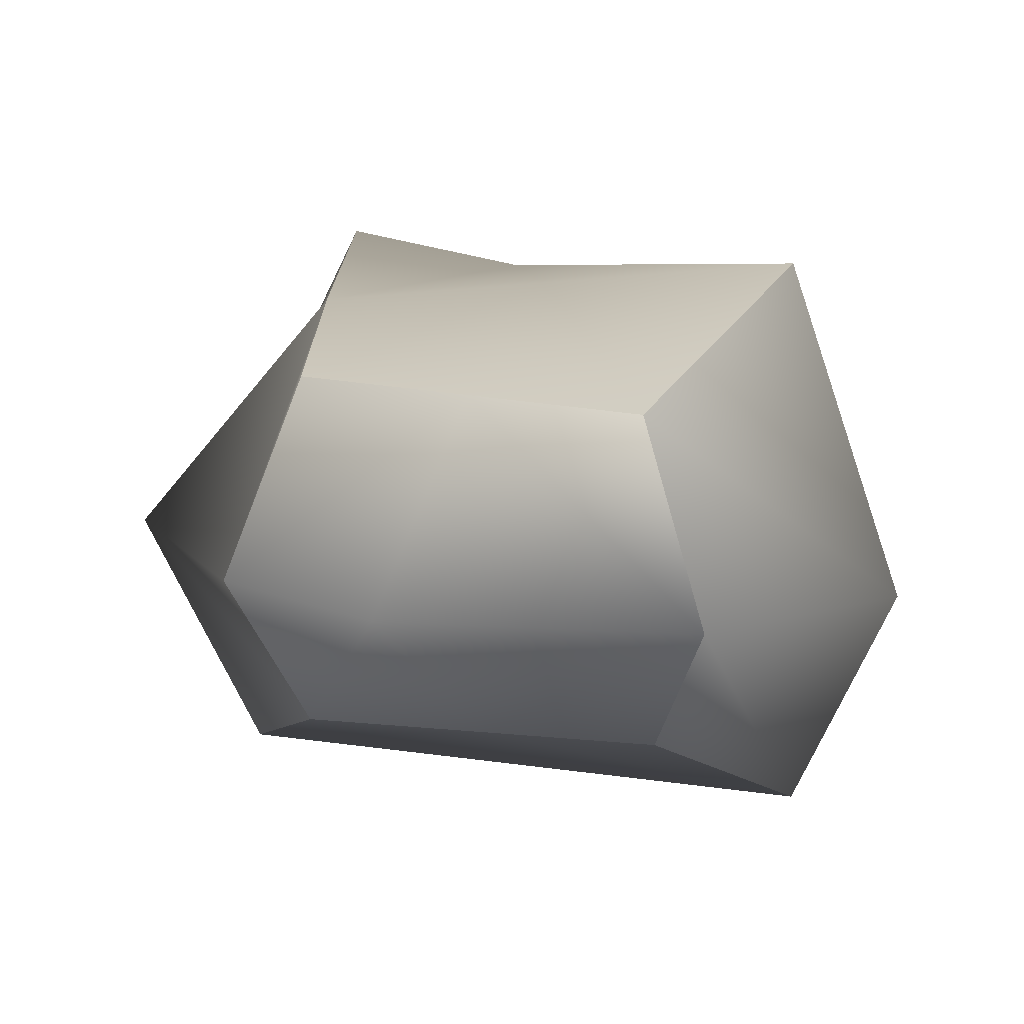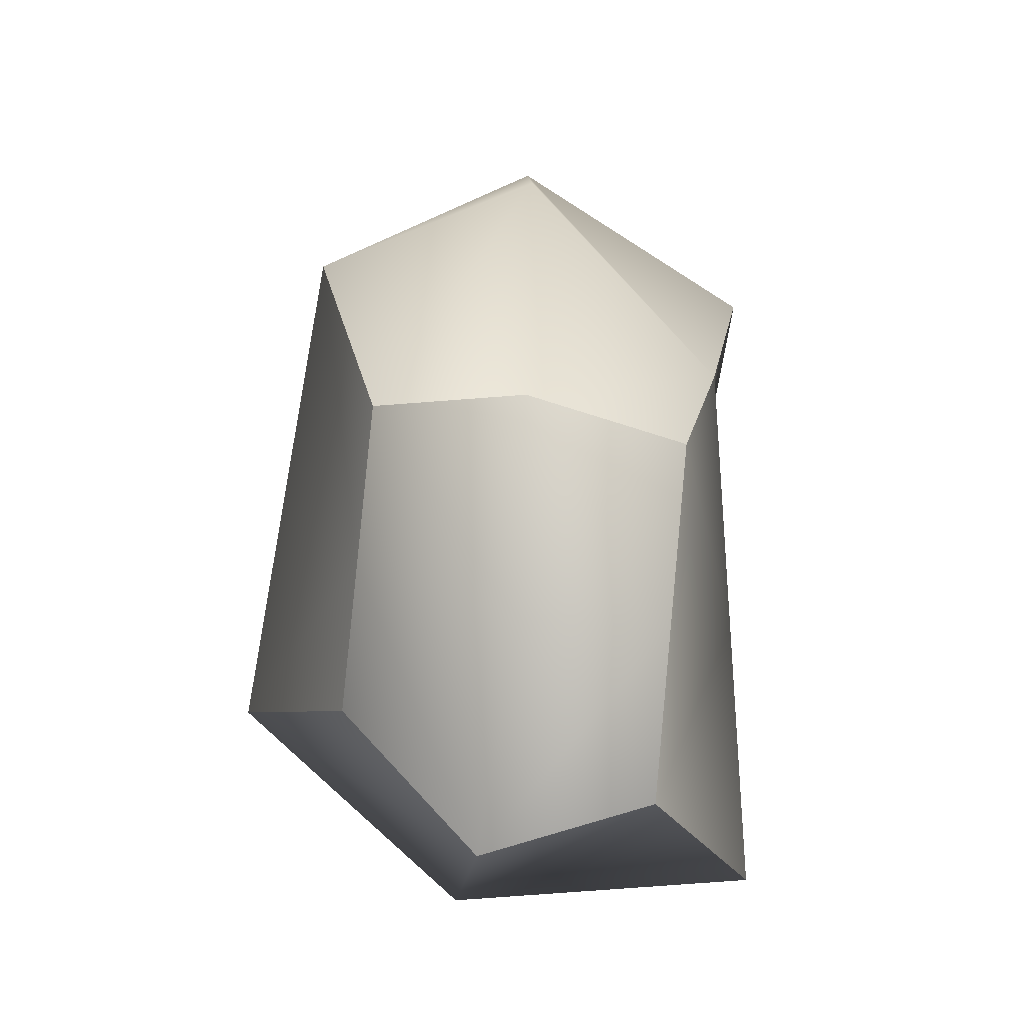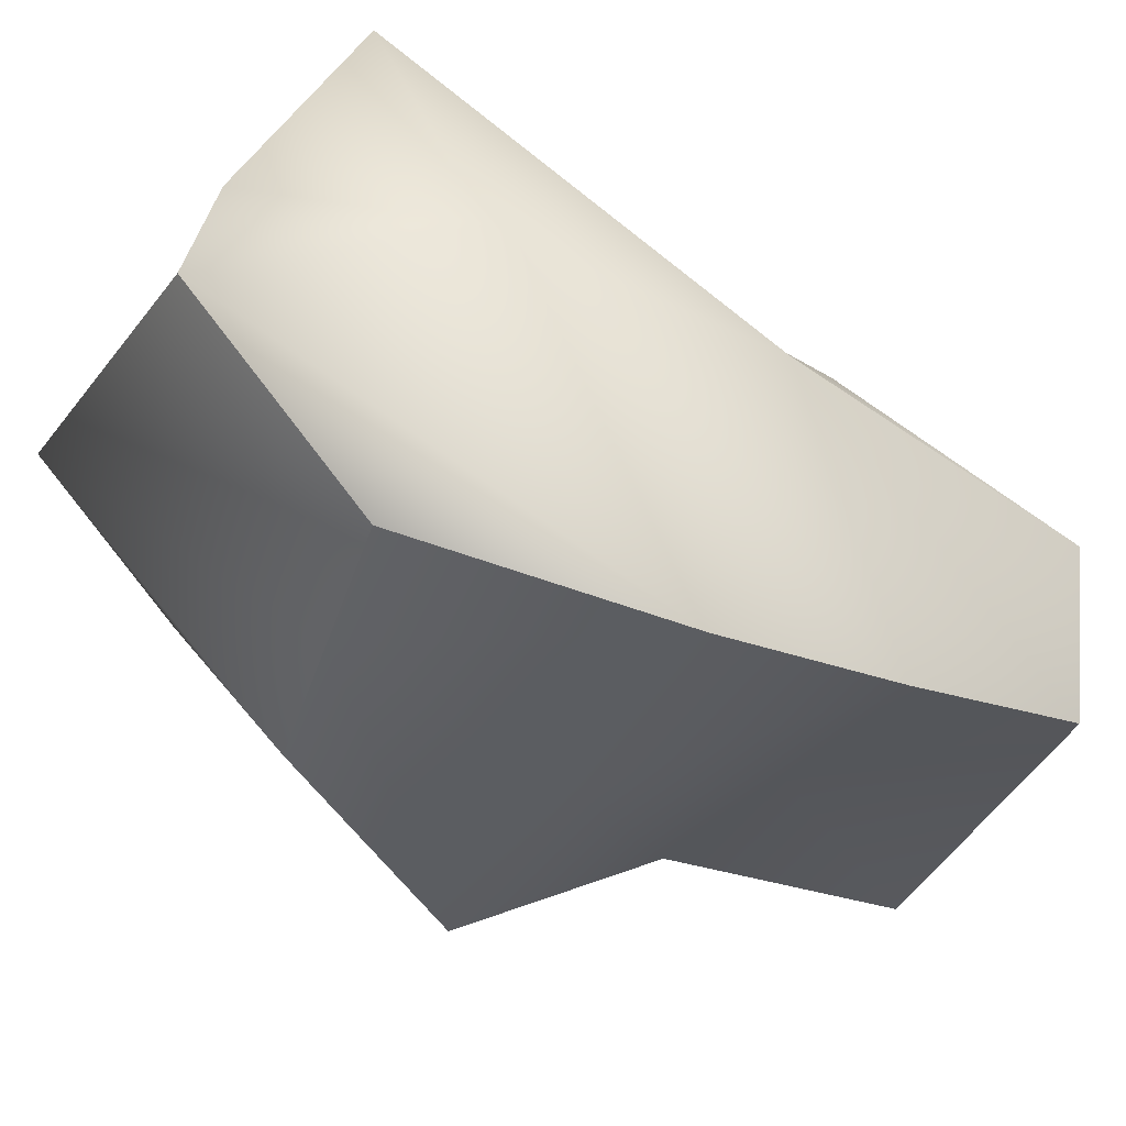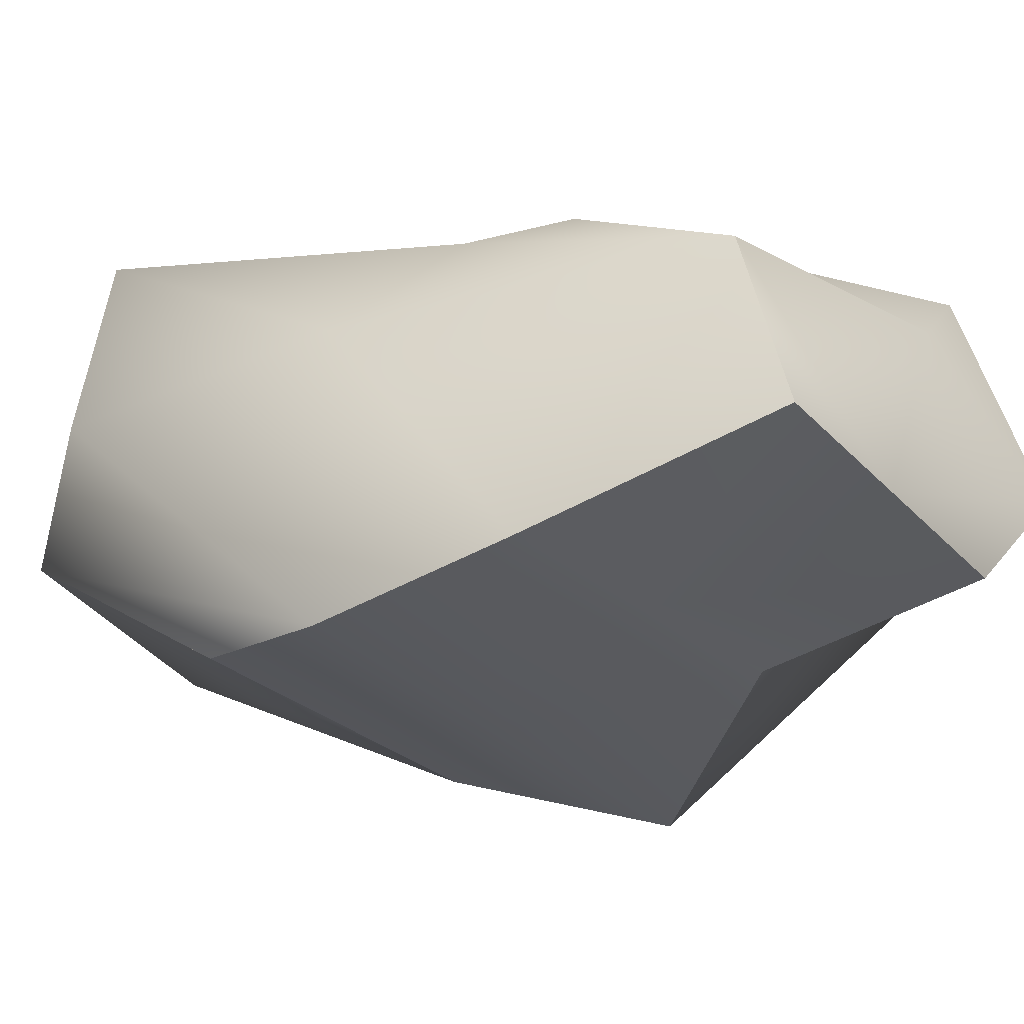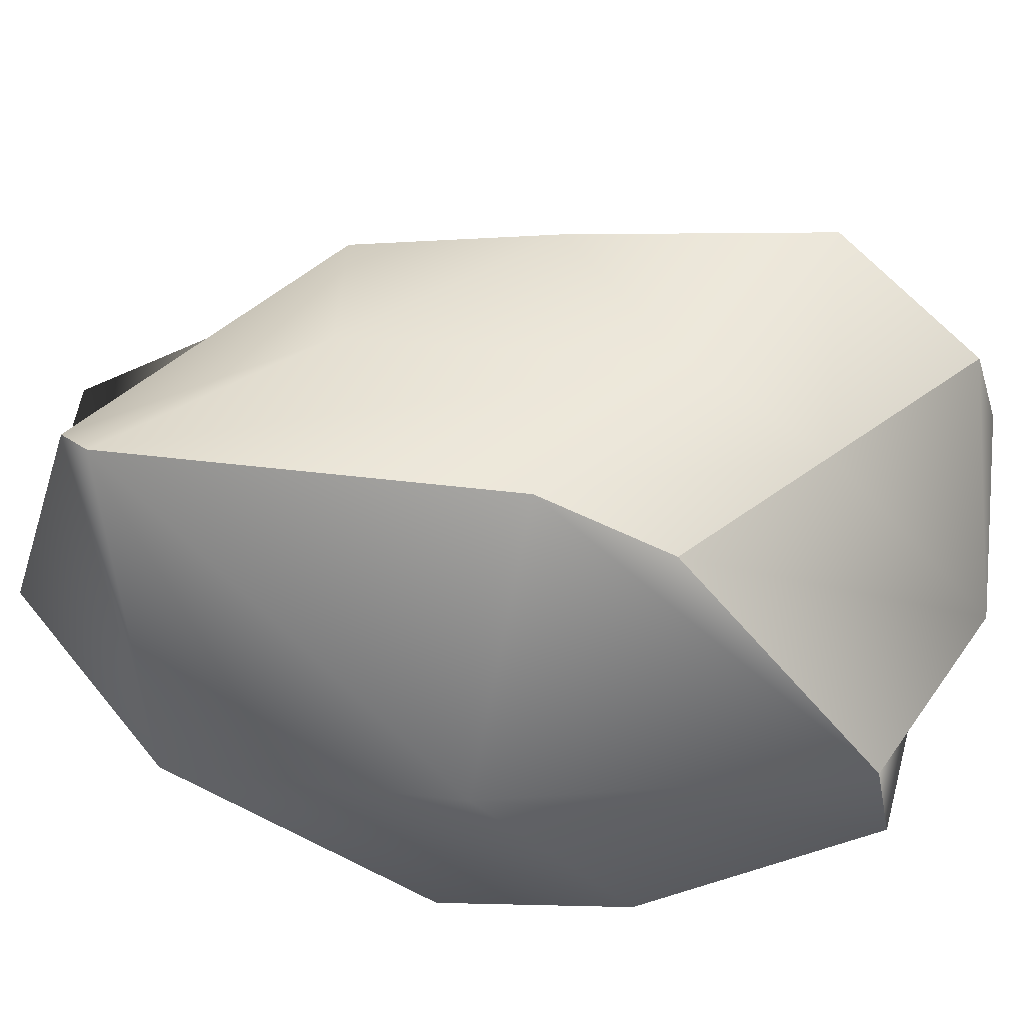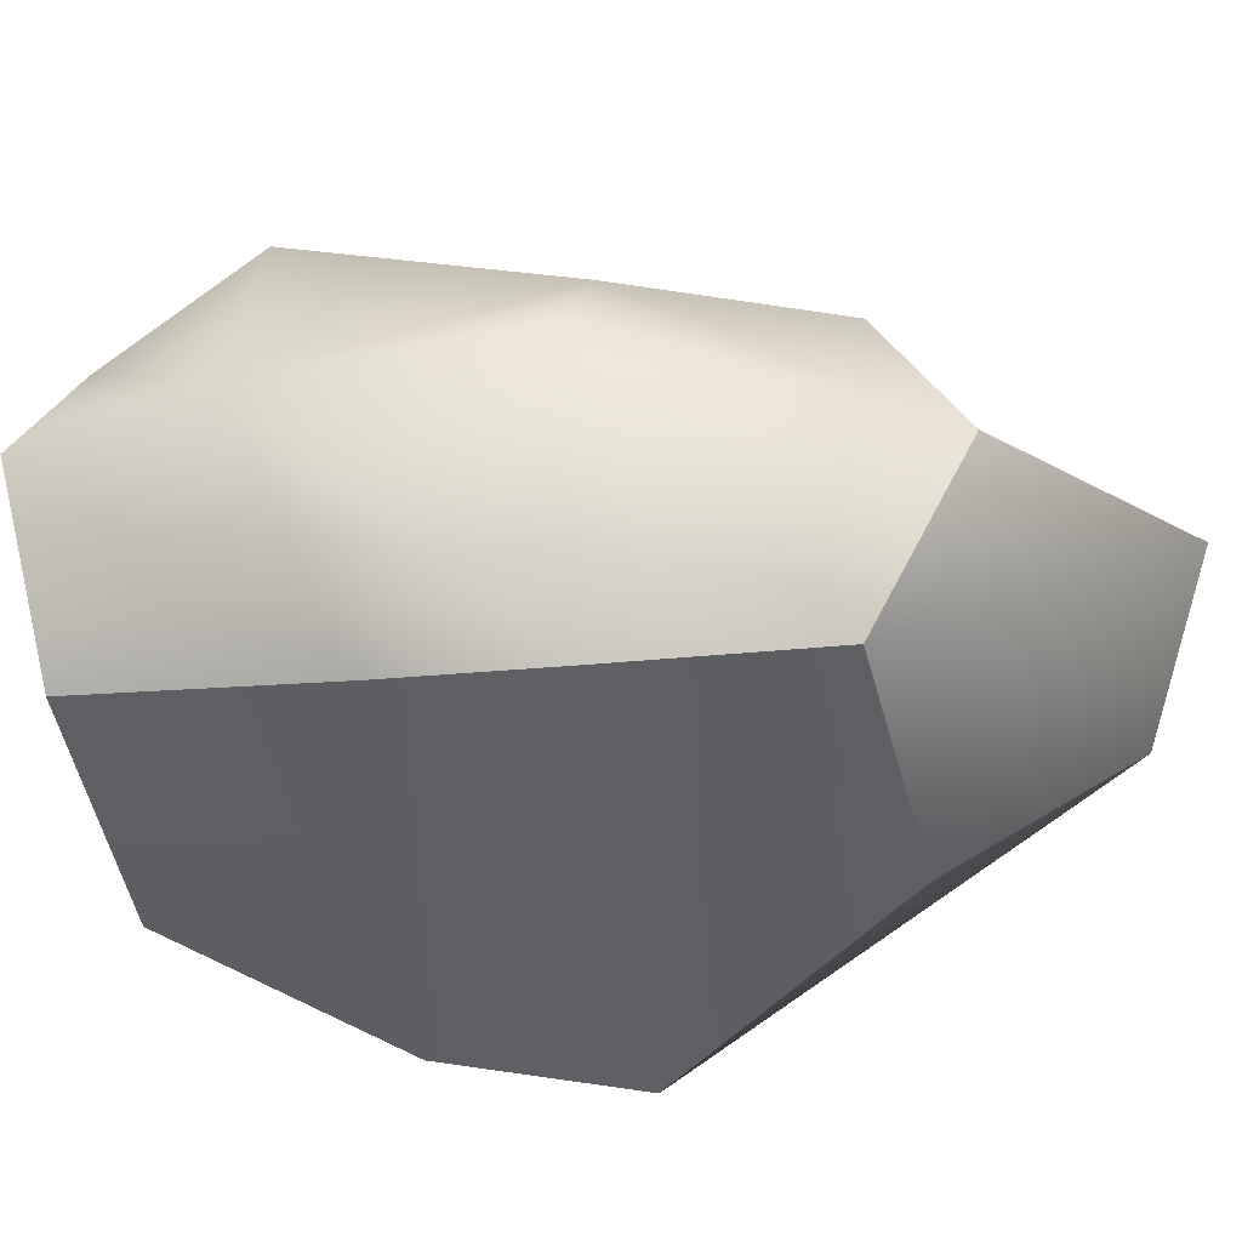
<metadata>
{"format":"obj","ext":"obj","renderer":"f3d","projection":"perspective","resolution":1024,"background":"white","views":[{"elev":11.3,"azim":7.9,"up":"+Z"},{"elev":-71.8,"azim":-96.4,"up":"+Y"},{"elev":-39.4,"azim":66.0,"up":"+Z"},{"elev":-35.8,"azim":127.1,"up":"+Z"},{"elev":46.6,"azim":105.2,"up":"+Z"},{"elev":-37.7,"azim":-83.9,"up":"+Z"}]}
</metadata>
<code>
g default
v -0.5 0.04011 0.5
v 0.5 -0.5 0.5
v -0.5 1.978 0.5
v 0.5 1.299 0.5
v -0.5 1.978 -0.5
v 0.5 1.978 -0.5
v -0.5 0.08945 -0.5
v 0.5 -0.03661 -0.5
v -0.5101 1.232 -0.5188
v -0.6332 1.513 0.7698
v 0.4942 0.8883 0.6284
v 0.7761 1.282 -0.7761
v -1.041 1.516 -0.05841
v -0.858 2.044 -0.06166
v 0.6708 1.936 -0.03213
v 1.041 0.8558 -0.05841
v 0.6708 -0.6328 -0.03213
v -0.6708 -0.2056 -0.03213
v 0.8602 0.6888 -0.8602
v -0.796 0.6989 -0.732
v -1.154 0.7167 -0.06076
v -0.5635 0.6971 0.6367
v 0.8602 -0.2338 0.8602
v 1.154 -0.01608 -0.06076
v 0.0125 0.02484 -0.5
v -0.1533 -0.7529 0.003701
v 0.0125 -0.2367 0.5
v 0.1662 0.22 0.7512
v -0.05541 1.193 0.6973
v 0.0125 1.63 0.5
v 0.01677 2.142 -0.03213
v 0.0125 1.978 -0.5
v 0.1491 1.258 -0.6507
v 0.05279 0.6937 -0.7977
g pCube1
f 10 29 30 3
f 14 31 32 5
f 5 32 33 9
f 7 25 26 18
f 16 12 6 15
f 9 13 14 5
f 20 21 13 9
f 22 28 29 10
f 24 19 12 16
f 9 33 34 20
f 13 10 3 14
f 3 30 31 14
f 11 16 15 4
f 23 24 16 11
f 18 26 27 1
f 13 21 22 10
f 20 34 25 7
f 7 18 21 20
f 22 21 18 1
f 1 27 28 22
f 2 17 24 23
f 17 8 19 24
f 25 8 17 26
f 27 26 17 2
f 28 27 2 23
f 29 28 23 11
f 30 29 11 4
f 31 30 4 15
f 32 31 15 6
f 33 32 6 12
f 34 33 12 19
f 25 34 19 8

</code>
